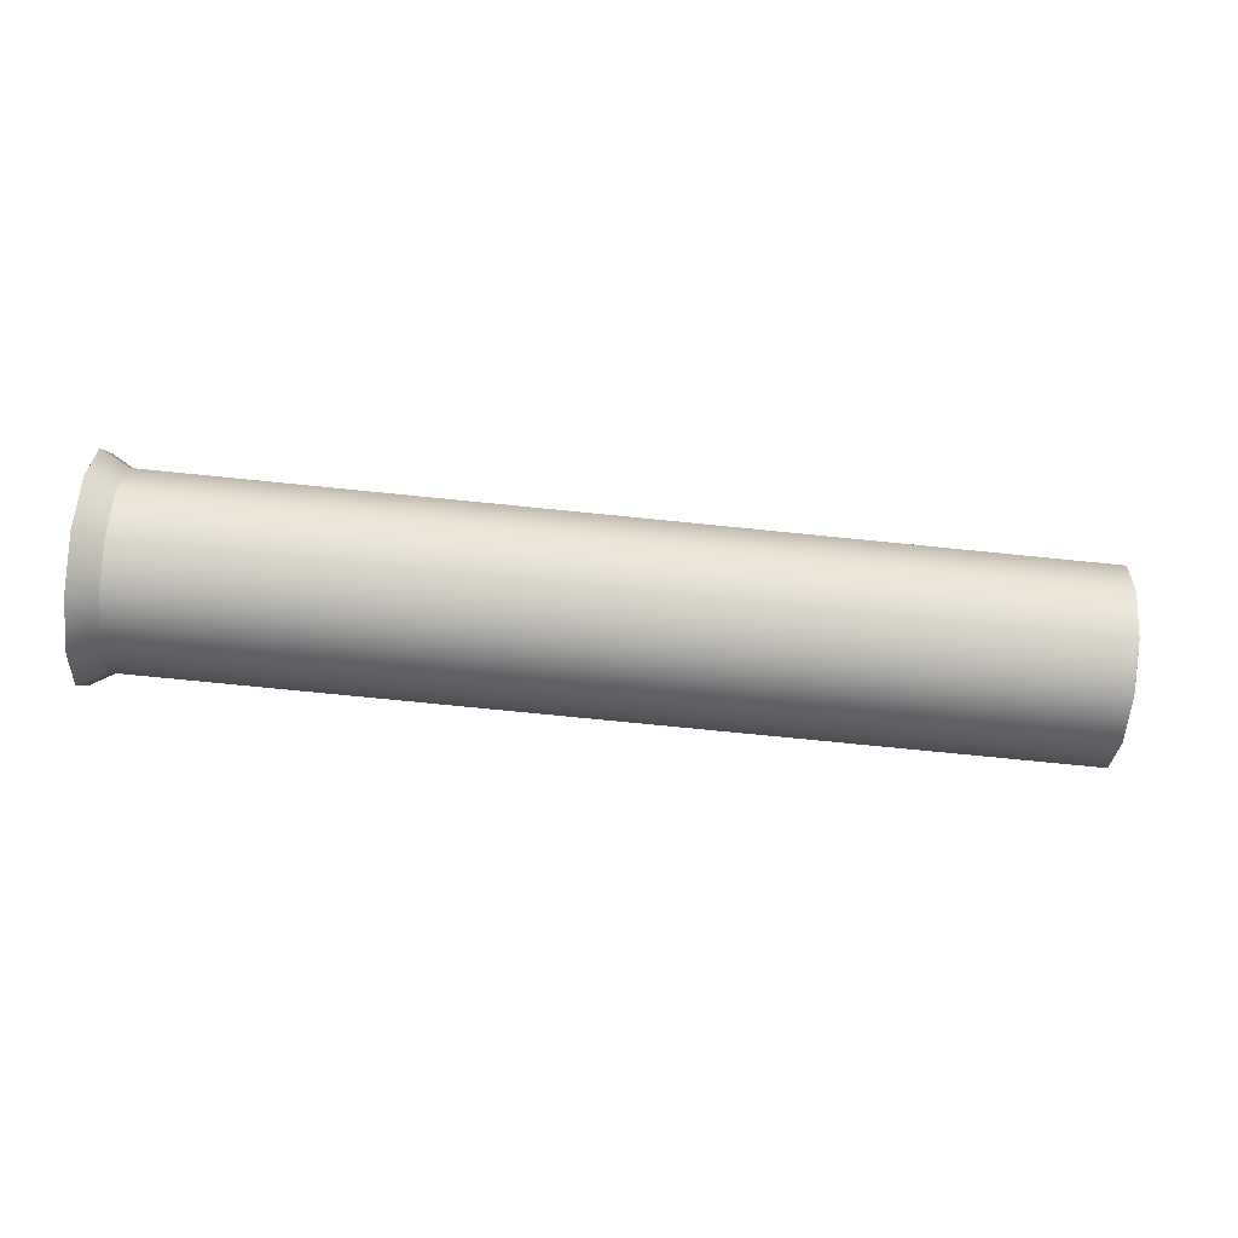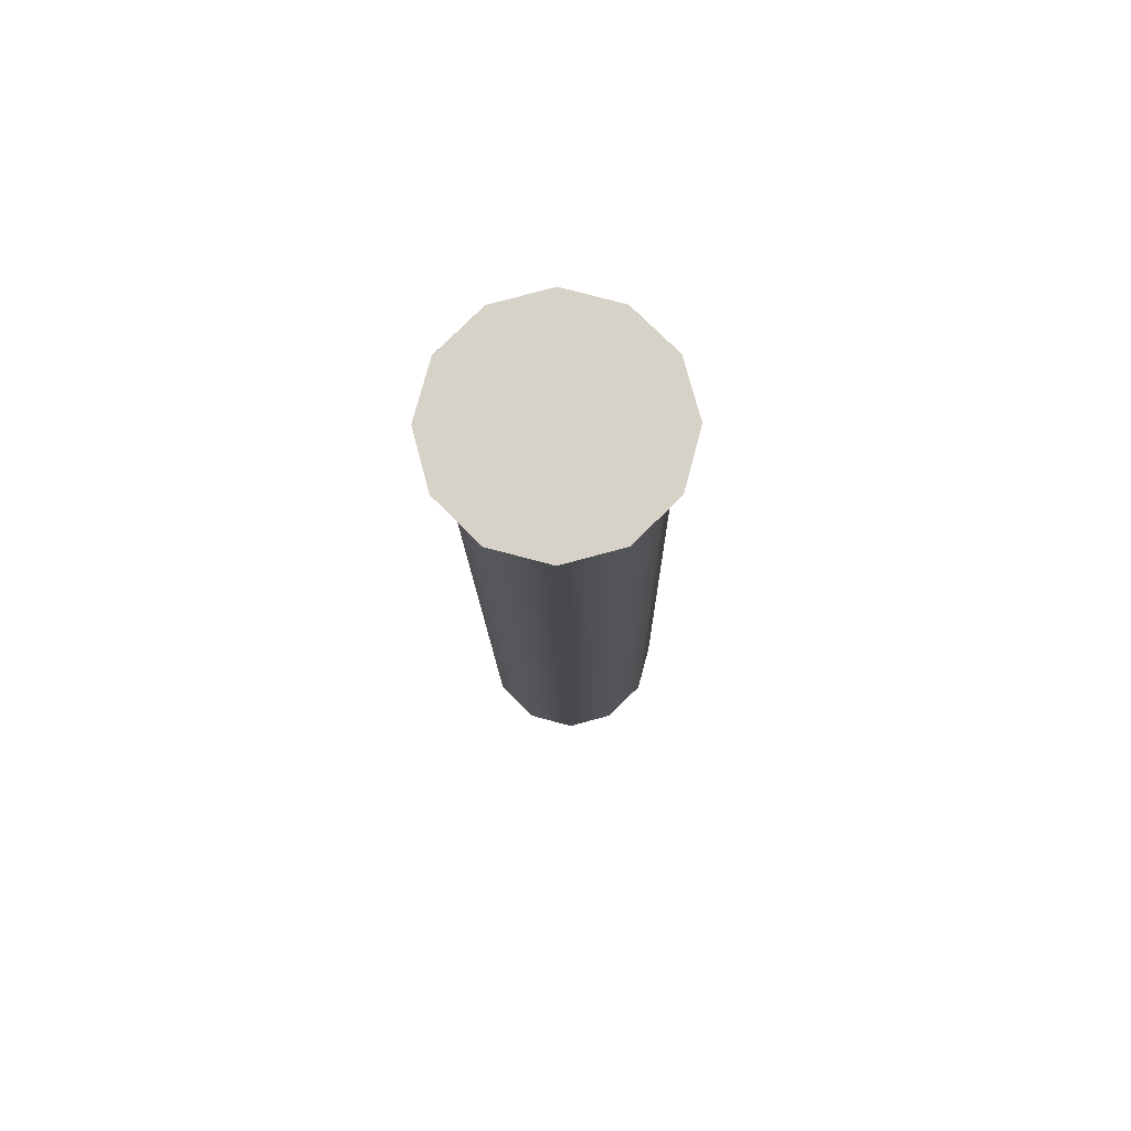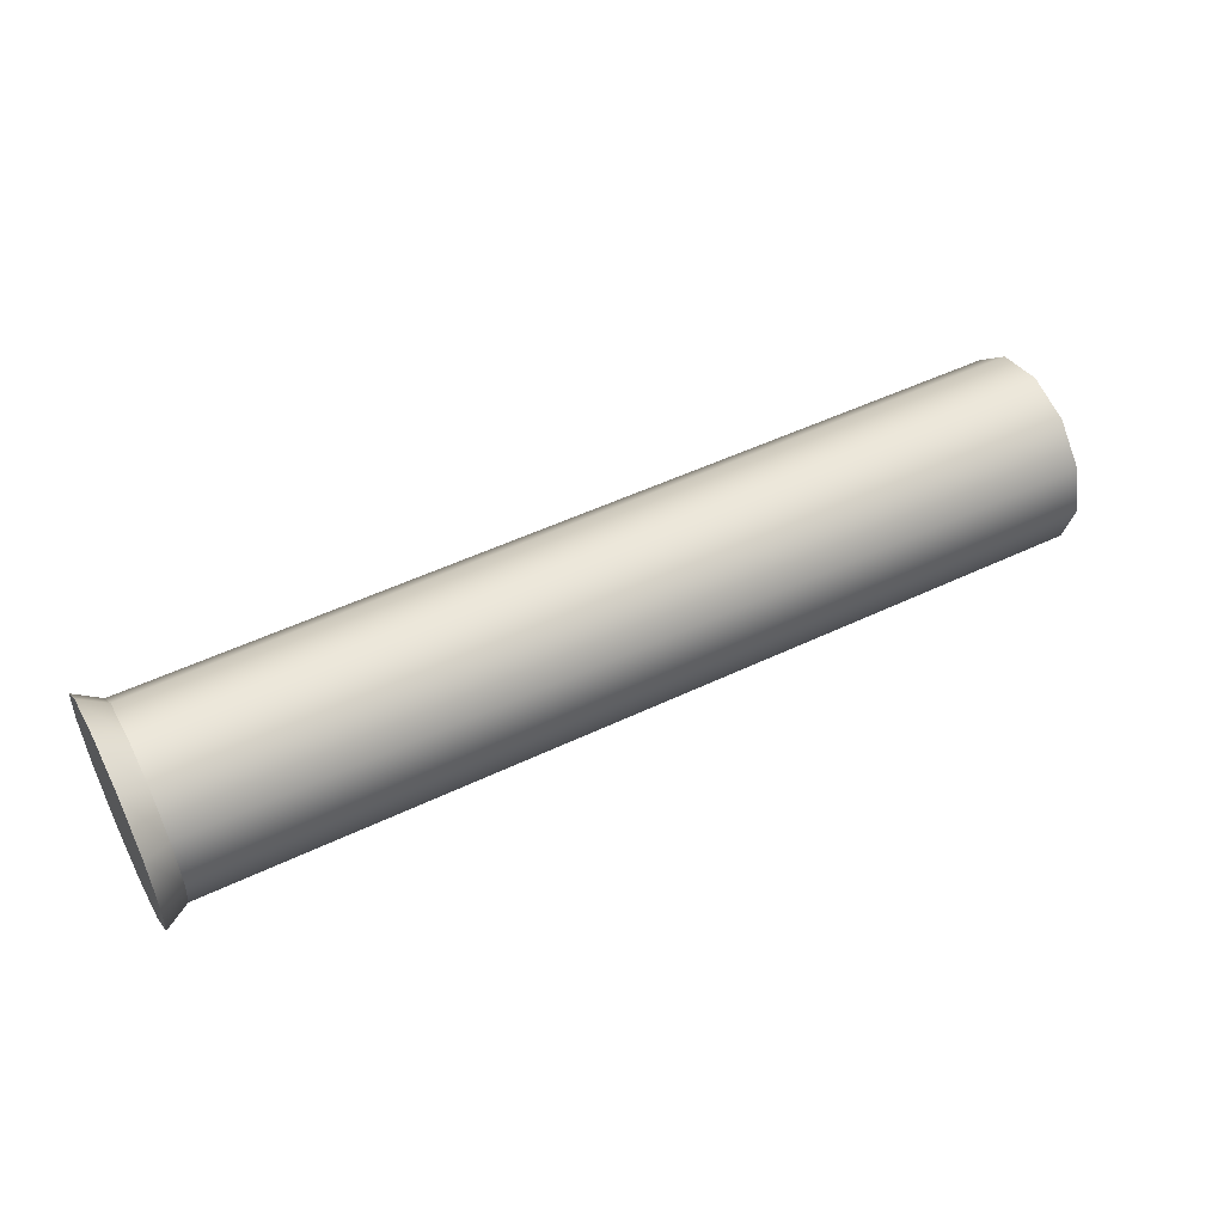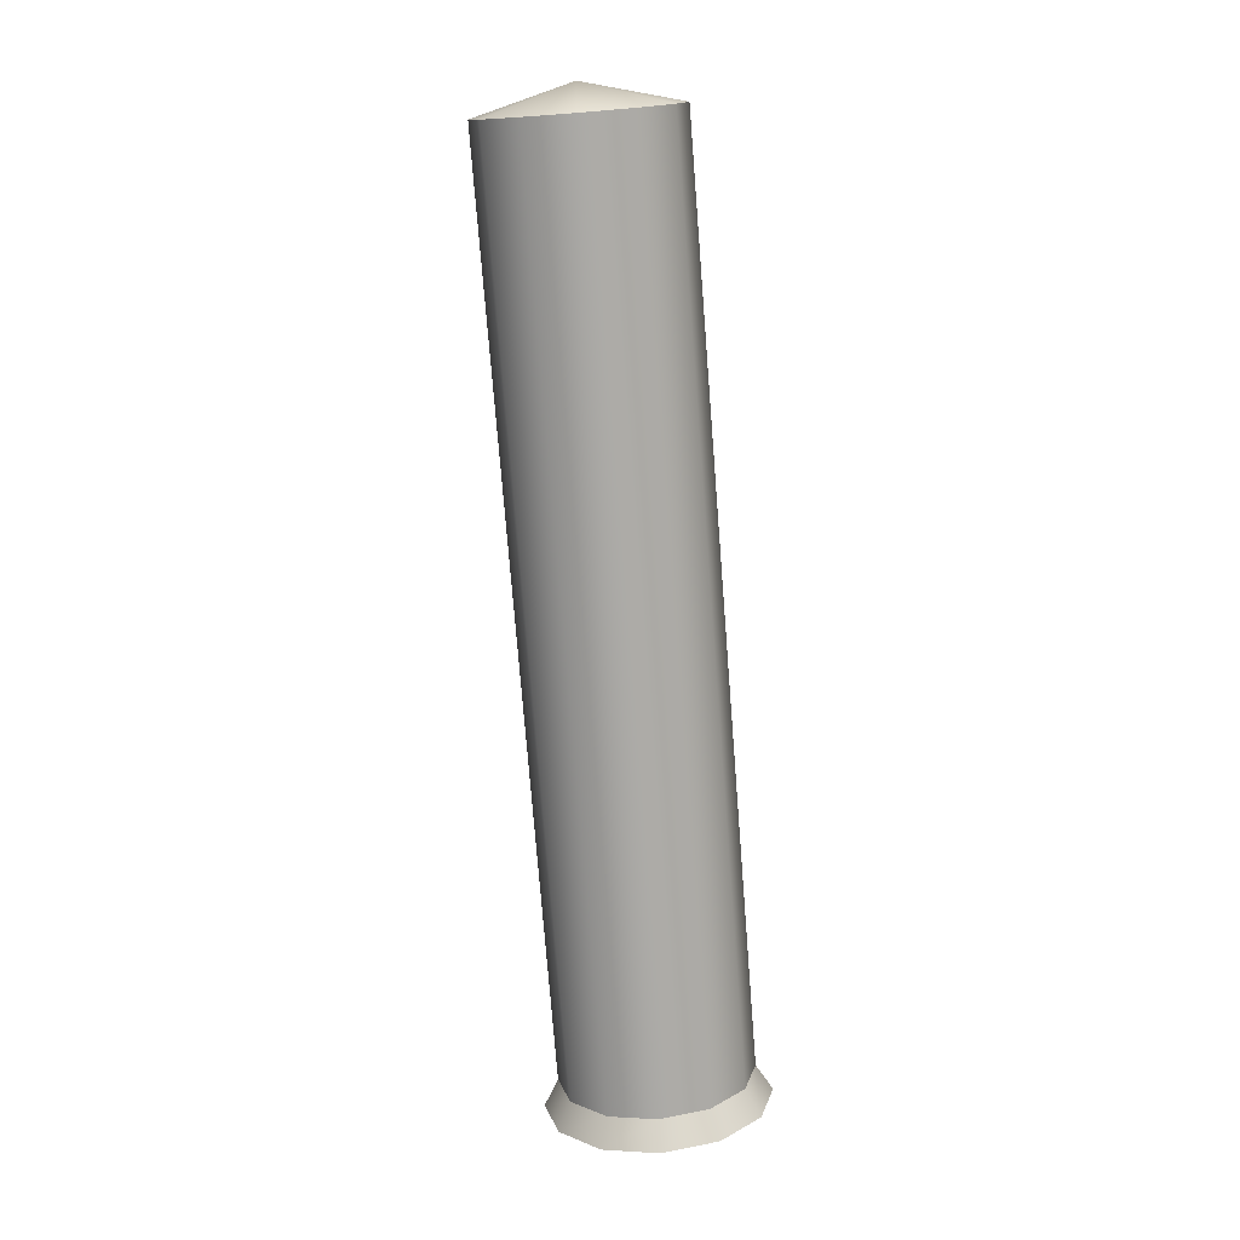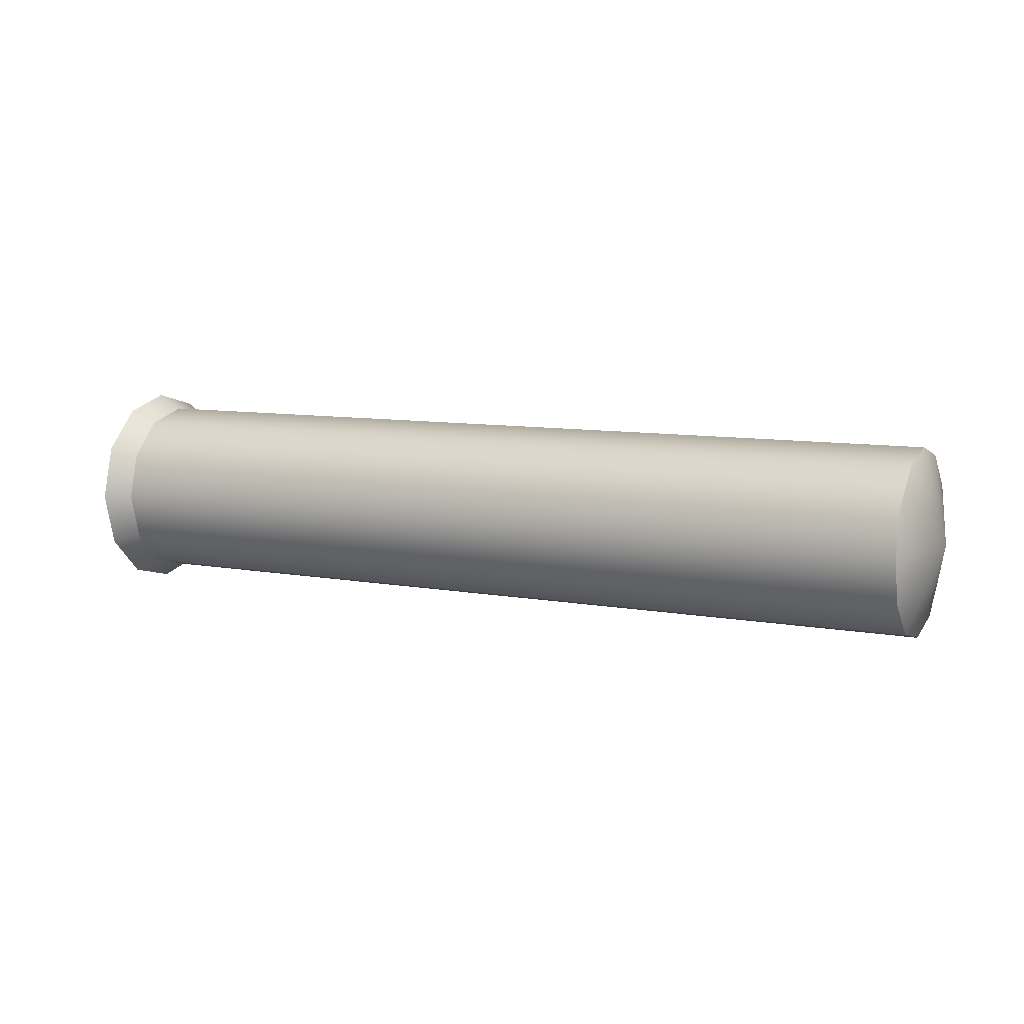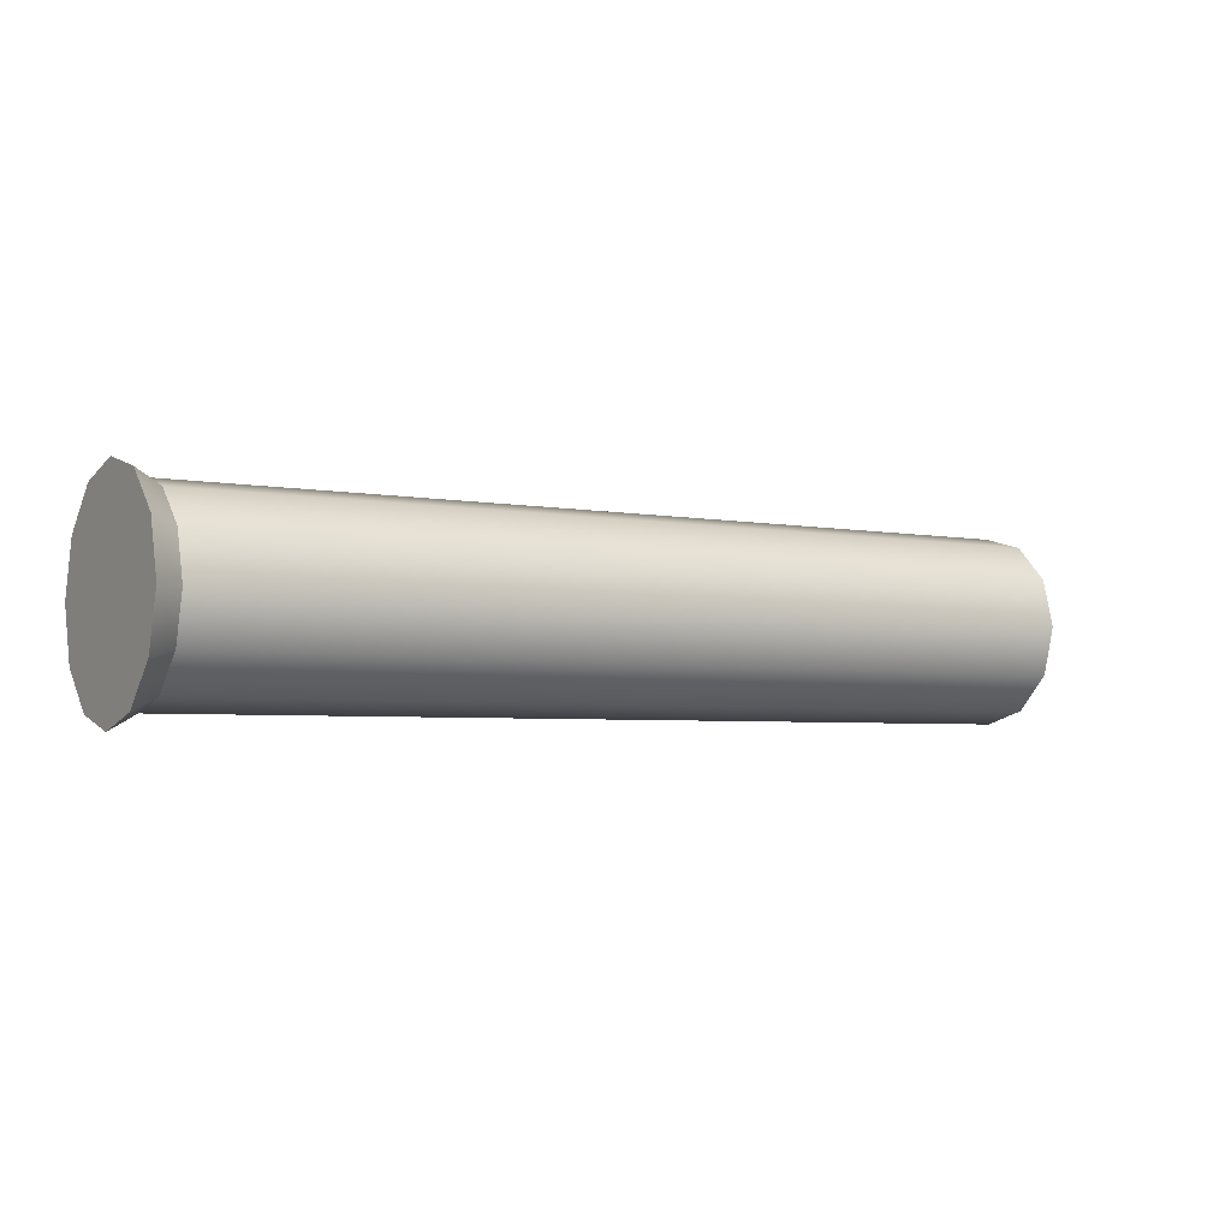
<metadata>
{"format":"obj","ext":"obj","renderer":"f3d","projection":"perspective","resolution":1024,"background":"white","views":[{"elev":-75.9,"azim":-5.7,"up":"+Z"},{"elev":-13.0,"azim":-89.2,"up":"+Y"},{"elev":51.1,"azim":-27.4,"up":"+Y"},{"elev":-75.5,"azim":94.5,"up":"+Y"},{"elev":8.7,"azim":26.9,"up":"+Z"},{"elev":-4.0,"azim":-32.1,"up":"+Y"}]}
</metadata>
<code>
g Solid1
v 0.02165 0.0785 0
v 0.02165 0.06798 -0.03925
v 0.02165 0.03925 -0.06798
v 0.02165 -0 -0.0785
v 0.02165 -0.03925 -0.06798
v 0.02165 -0.06798 -0.03925
v 0.02165 -0.0785 0
v 0.02165 -0.06798 0.03925
v 0.02165 -0.03925 0.06798
v 0.02165 0 0.0785
v 0.02165 0.03925 0.06798
v 0.02165 0.06798 0.03925
v 0 0.091 0
v 0 0.07881 0.0455
v 0 0.0455 0.07881
v 0 0 0.091
v 0 -0.0455 0.07881
v 0 -0.07881 0.0455
v 0 -0.091 0
v 0 -0.07881 -0.0455
v 0 -0.0455 -0.07881
v 0 -0 -0.091
v 0 0.0455 -0.07881
v 0 0.07881 -0.0455
v 0.7654 0.0785 0
v 0.7654 0.06798 -0.03925
v 0.7654 0.03925 -0.06798
v 0.7654 -0 -0.0785
v 0.7654 -0.03925 -0.06798
v 0.7654 -0.06798 -0.03925
v 0.7654 -0.0785 0
v 0.7654 -0.06798 0.03925
v 0.7654 -0.03925 0.06798
v 0.7654 0 0.0785
v 0.7654 0.03925 0.06798
v 0.7654 0.06798 0.03925
v 0.786 -0 0
f 2 24 1
f 1 24 13
f 1 13 12
f 12 13 14
f 12 14 11
f 11 14 15
f 11 15 10
f 10 15 16
f 10 16 9
f 9 16 17
f 9 17 8
f 8 17 18
f 8 18 7
f 7 18 19
f 7 19 6
f 6 19 20
f 6 20 5
f 5 20 21
f 5 21 4
f 4 21 22
f 4 22 3
f 3 22 23
f 3 23 2
f 2 23 24
f 26 2 25
f 25 2 1
f 25 1 36
f 36 1 12
f 36 12 35
f 35 12 11
f 35 11 34
f 34 11 10
f 34 10 33
f 33 10 9
f 33 9 32
f 32 9 8
f 32 8 31
f 31 8 7
f 31 7 30
f 30 7 6
f 30 6 29
f 29 6 5
f 29 5 28
f 28 5 4
f 28 4 27
f 27 4 3
f 27 3 26
f 26 3 2
f 26 25 37
f 37 25 36
f 37 36 35
f 35 34 37
f 37 34 33
f 37 33 31
f 31 33 32
f 30 29 31
f 31 29 37
f 29 28 37
f 37 28 27
f 37 27 26
f 13 24 14
f 14 24 15
f 15 24 23
f 15 23 16
f 16 23 22
f 16 22 17
f 17 22 21
f 17 21 18
f 18 21 20
f 18 20 19

</code>
